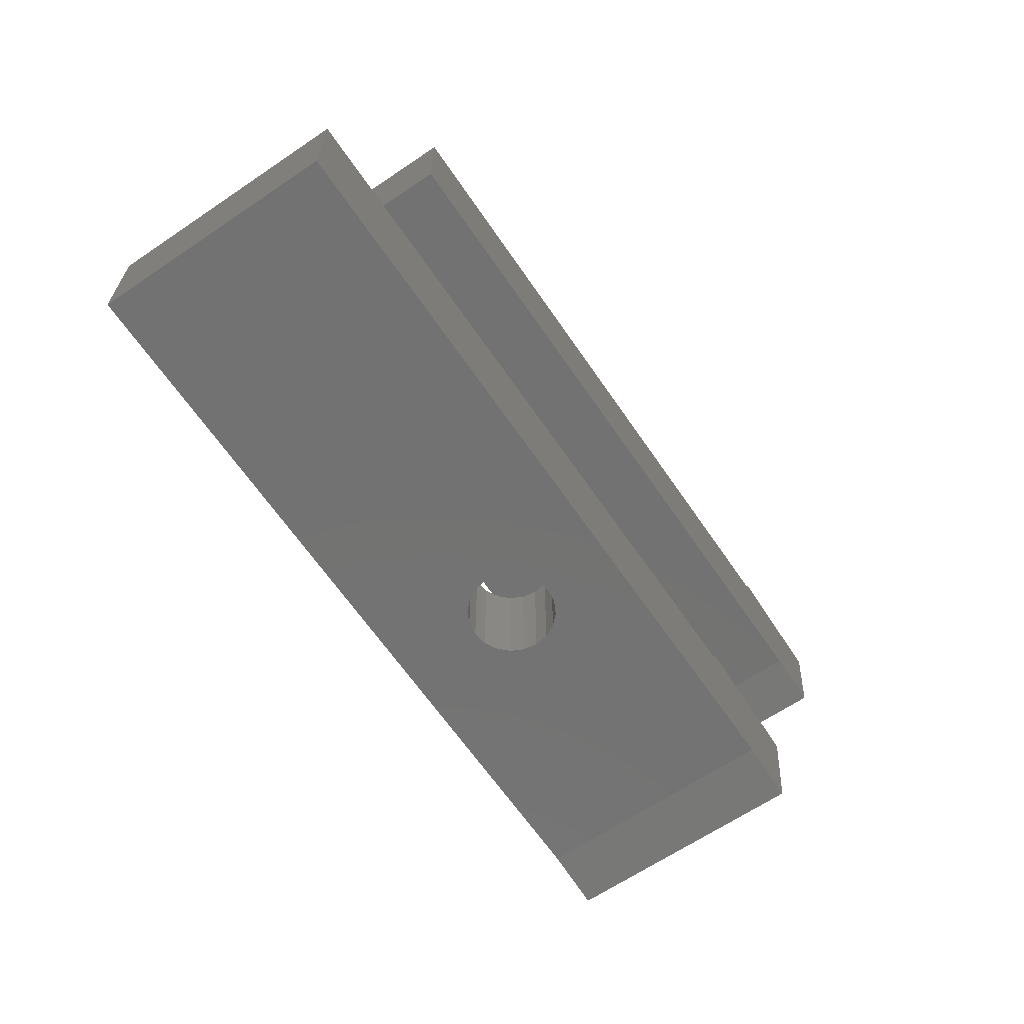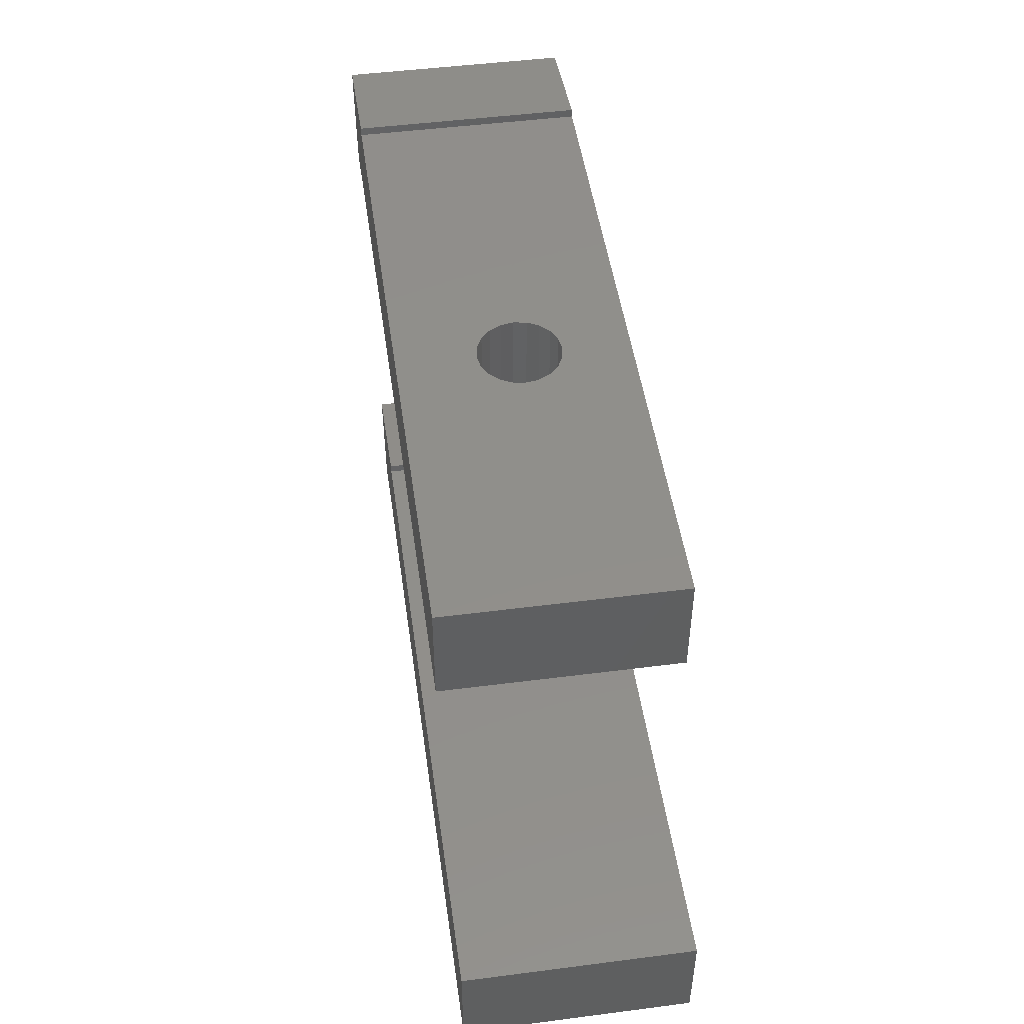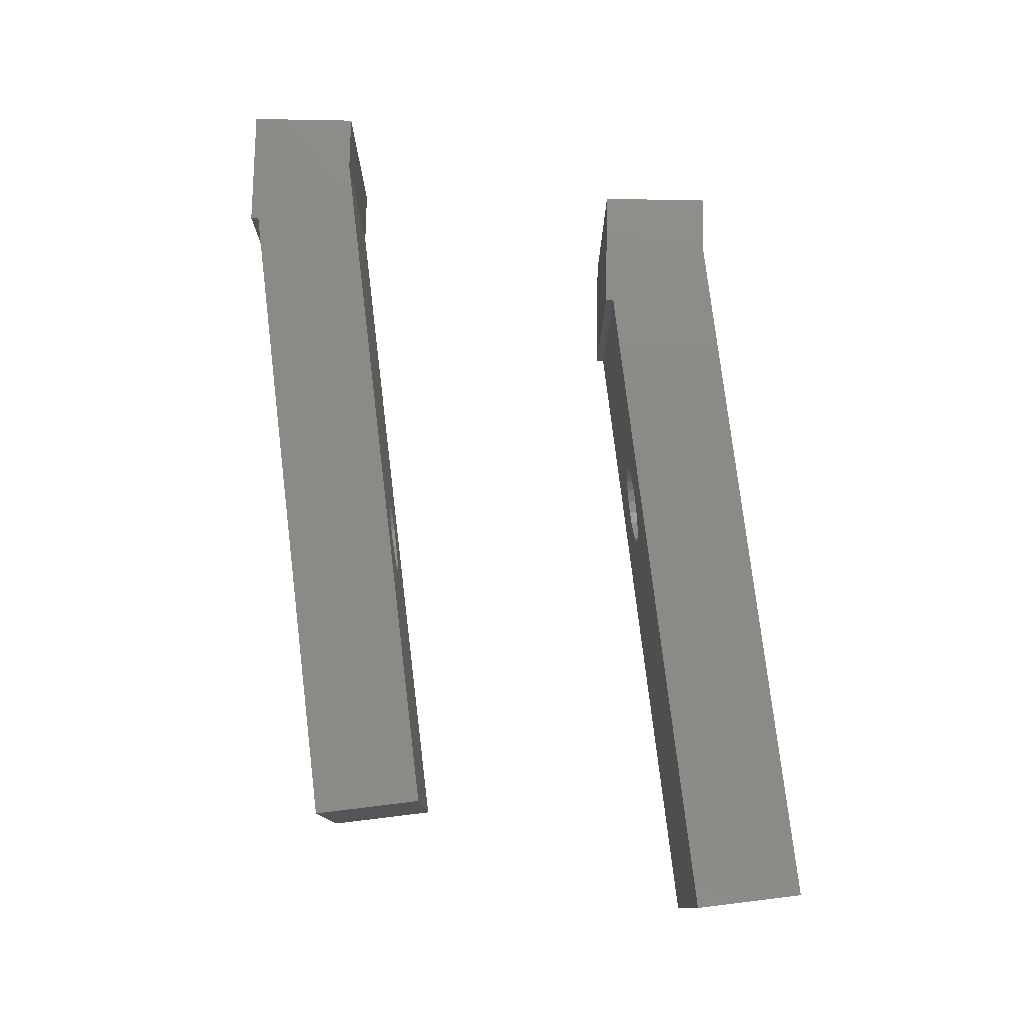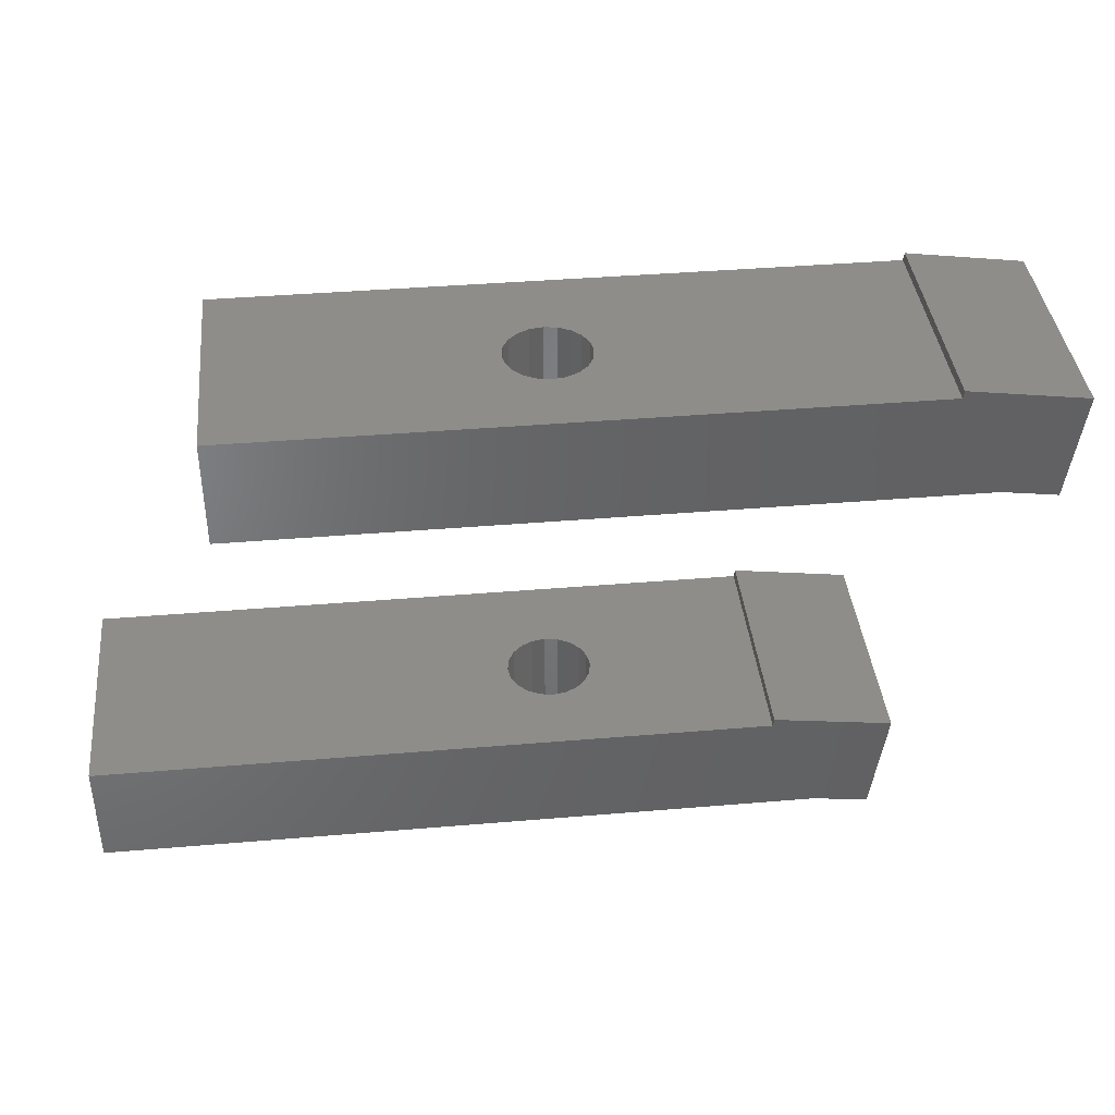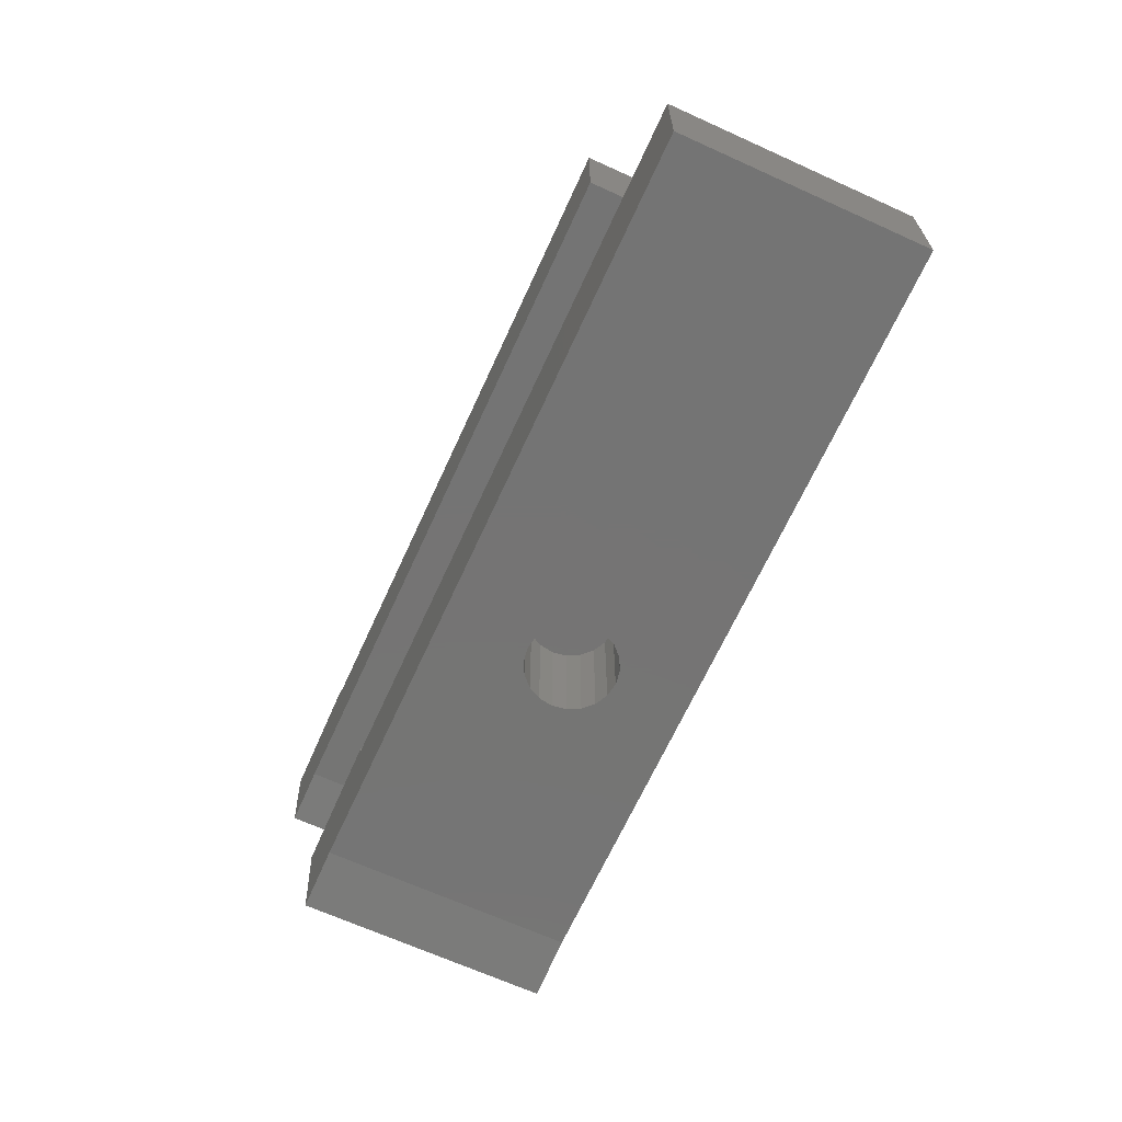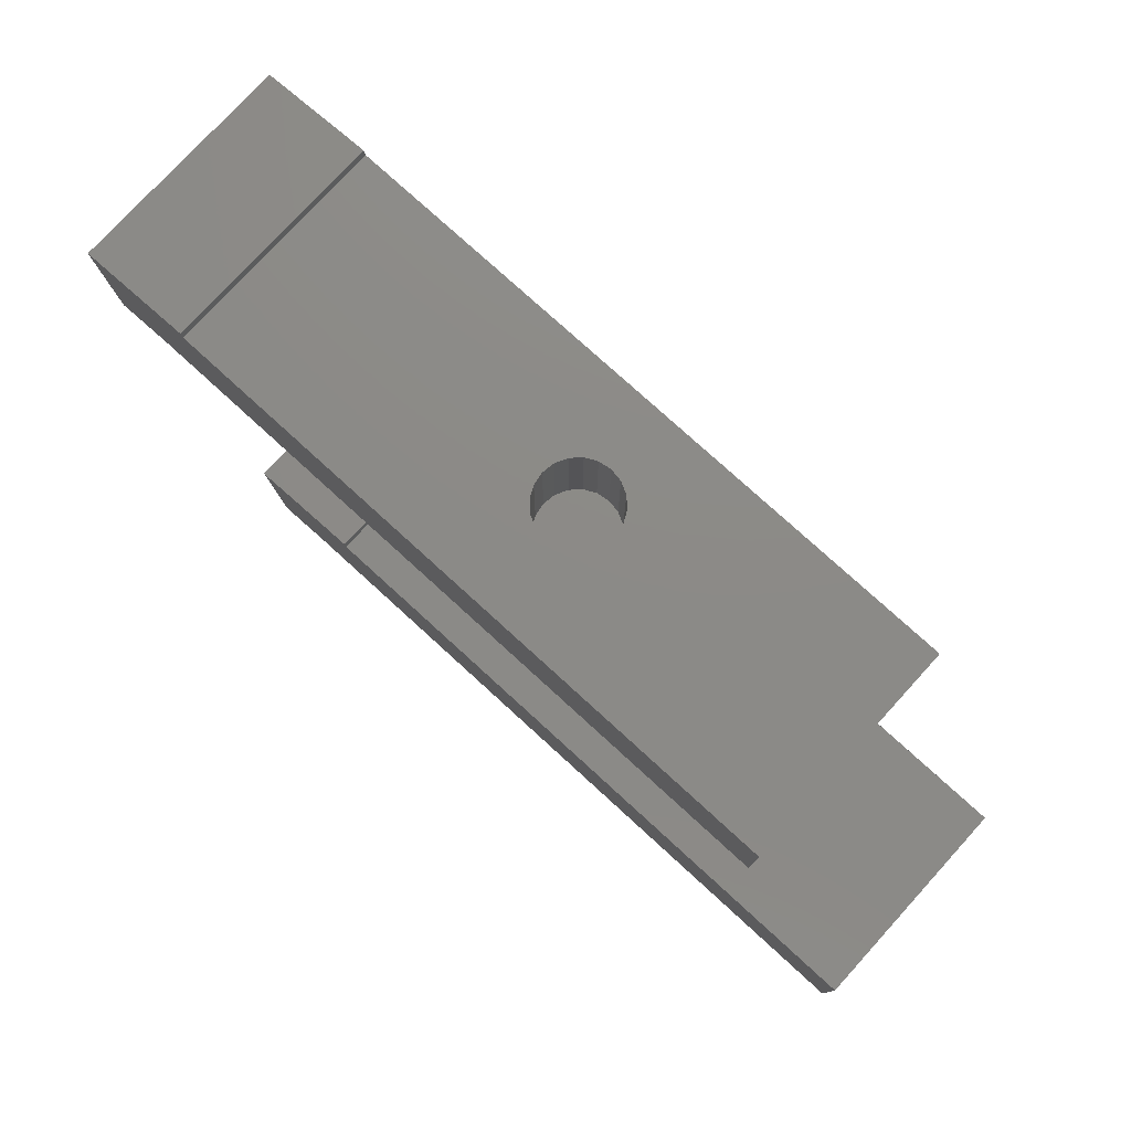
<metadata>
{"format":"stl","ext":"stl","renderer":"f3d","projection":"perspective","resolution":1024,"background":"white","views":[{"elev":-64.6,"azim":-55.7,"up":"+Y"},{"elev":49.0,"azim":-98.1,"up":"+Y"},{"elev":77.7,"azim":-96.9,"up":"+Z"},{"elev":39.6,"azim":-6.0,"up":"+Y"},{"elev":-66.8,"azim":-114.5,"up":"+Y"},{"elev":77.3,"azim":-137.6,"up":"+Y"}]}
</metadata>
<code>
# stl→obj: 108 verts, 216 faces
v 7.792 -21.75 -5.05
v 7.837 -21.42 4.55
v 7.837 -21.42 -5.05
v 7.792 -21.75 4.55
v 12.79 -22.12 4.55
v 9.843 -26.25 4.55
v 12.16 -26.58 4.55
v -20 -26.25 4.55
v -20 -21.75 4.55
v 12.79 -22.12 -5.05
v 12.16 -26.58 -5.05
v 9.843 -26.25 -5.05
v -20 -26.25 -5.05
v -20 -21.75 -5.05
v -7 -21.75 1.75
v -6.459 -21.75 1.664
v -5.971 -21.75 1.416
v -5.584 -21.75 1.029
v -5.336 -21.75 0.5408
v -5.25 -21.75 -8.561e-15
v -5.336 -21.75 -0.5408
v -5.584 -21.75 -1.029
v -5.971 -21.75 -1.416
v -6.459 -21.75 -1.664
v -7 -21.75 -1.75
v -7.541 -21.75 1.664
v -8.029 -21.75 1.416
v -8.416 -21.75 1.029
v -8.664 -21.75 0.5408
v -8.75 -21.75 -8.561e-15
v -8.664 -21.75 -0.5408
v -8.416 -21.75 -1.029
v -8.029 -21.75 -1.416
v -7.541 -21.75 -1.664
v -7 -26.25 1.75
v -7.541 -26.25 1.664
v -8.029 -26.25 1.416
v -8.416 -26.25 1.029
v -8.664 -26.25 0.5408
v -8.75 -26.25 -7.011e-15
v -8.664 -26.25 -0.5408
v -8.416 -26.25 -1.029
v -8.029 -26.25 -1.416
v -7.541 -26.25 -1.664
v -7 -26.25 -1.75
v -6.459 -26.25 1.664
v -5.971 -26.25 1.416
v -5.584 -26.25 1.029
v -5.336 -26.25 0.5408
v -5.25 -26.25 -7.011e-15
v -5.336 -26.25 -0.5408
v -5.584 -26.25 -1.029
v -5.971 -26.25 -1.416
v -6.459 -26.25 -1.664
v 1.792 -37.75 -5.05
v 1.837 -37.42 4.55
v 1.837 -37.42 -5.05
v 1.792 -37.75 4.55
v 6.789 -38.12 4.55
v 3.843 -42.25 4.55
v 6.163 -42.58 4.55
v -26 -42.25 4.55
v -26 -37.75 4.55
v 6.789 -38.12 -5.05
v 6.163 -42.58 -5.05
v 3.843 -42.25 -5.05
v -26 -42.25 -5.05
v -26 -37.75 -5.05
v -7 -37.75 1.75
v -6.459 -37.75 1.664
v -5.971 -37.75 1.416
v -5.584 -37.75 1.029
v -5.336 -37.75 0.5408
v -5.25 -37.75 -3.049e-15
v -5.336 -37.75 -0.5408
v -5.584 -37.75 -1.029
v -6.459 -37.75 -1.664
v -7 -37.75 -1.75
v -5.971 -37.75 -1.416
v -7.541 -37.75 1.664
v -8.029 -37.75 1.416
v -8.416 -37.75 1.029
v -8.664 -37.75 0.5408
v -8.75 -37.75 -3.049e-15
v -8.664 -37.75 -0.5408
v -8.416 -37.75 -1.029
v -8.029 -37.75 -1.416
v -7.541 -37.75 -1.664
v -7 -42.25 1.75
v -7.541 -42.25 1.664
v -8.029 -42.25 1.416
v -8.416 -42.25 1.029
v -8.664 -42.25 0.5408
v -8.75 -42.25 -1.499e-15
v -8.664 -42.25 -0.5408
v -8.416 -42.25 -1.029
v -8.029 -42.25 -1.416
v -7.541 -42.25 -1.664
v -7 -42.25 -1.75
v -6.459 -42.25 1.664
v -5.971 -42.25 1.416
v -5.584 -42.25 1.029
v -5.336 -42.25 0.5408
v -5.25 -42.25 -1.499e-15
v -5.336 -42.25 -0.5408
v -5.584 -42.25 -1.029
v -5.971 -42.25 -1.416
v -6.459 -42.25 -1.664
f 1 2 3
f 2 1 4
f 5 6 7
f 4 5 2
f 5 4 6
f 8 4 9
f 4 8 6
f 7 10 5
f 10 7 11
f 10 2 5
f 2 10 3
f 12 10 11
f 1 10 12
f 10 1 3
f 13 1 12
f 1 13 14
f 12 7 6
f 7 12 11
f 13 9 14
f 9 13 8
f 4 15 9
f 4 16 15
f 4 17 16
f 4 18 17
f 4 19 18
f 4 20 19
f 1 20 4
f 20 1 21
f 21 1 22
f 22 1 23
f 24 1 25
f 23 1 24
f 26 9 15
f 27 9 26
f 28 9 27
f 29 9 28
f 30 9 29
f 14 30 31
f 14 31 32
f 14 32 33
f 14 33 34
f 14 25 1
f 30 14 9
f 25 14 34
f 8 35 6
f 8 36 35
f 8 37 36
f 8 38 37
f 8 39 38
f 8 40 39
f 13 40 8
f 40 13 41
f 41 13 42
f 42 13 43
f 44 13 45
f 43 13 44
f 46 6 35
f 47 6 46
f 48 6 47
f 49 6 48
f 50 6 49
f 12 50 51
f 12 51 52
f 12 52 53
f 12 53 54
f 12 45 13
f 50 12 6
f 45 12 54
f 55 56 57
f 56 55 58
f 59 60 61
f 58 59 56
f 59 58 60
f 62 58 63
f 58 62 60
f 61 64 59
f 64 61 65
f 64 56 59
f 56 64 57
f 66 64 65
f 55 64 66
f 64 55 57
f 67 55 66
f 55 67 68
f 66 61 60
f 61 66 65
f 67 63 68
f 63 67 62
f 58 69 63
f 58 70 69
f 58 71 70
f 58 72 71
f 58 73 72
f 58 74 73
f 55 74 58
f 74 55 75
f 75 55 76
f 77 55 78
f 79 55 77
f 76 55 79
f 80 63 69
f 81 63 80
f 82 63 81
f 83 63 82
f 84 63 83
f 68 84 85
f 68 85 86
f 68 86 87
f 68 87 88
f 55 88 78
f 68 88 55
f 84 68 63
f 62 89 60
f 62 90 89
f 62 91 90
f 62 92 91
f 62 93 92
f 62 94 93
f 67 94 62
f 94 67 95
f 95 67 96
f 96 67 97
f 98 67 99
f 97 67 98
f 100 60 89
f 101 60 100
f 102 60 101
f 103 60 102
f 104 60 103
f 66 104 105
f 66 105 106
f 66 106 107
f 66 99 67
f 104 66 60
f 108 66 107
f 99 66 108
f 105 74 75
f 74 105 104
f 51 20 21
f 20 51 50
f 94 85 84
f 85 94 95
f 40 31 30
f 31 40 41
f 78 108 77
f 108 78 99
f 25 54 24
f 54 25 45
f 107 76 79
f 76 107 106
f 53 22 23
f 22 53 52
f 106 75 76
f 75 106 105
f 52 21 22
f 21 52 51
f 77 107 79
f 107 77 108
f 24 53 23
f 53 24 54
f 87 98 88
f 98 87 97
f 33 44 34
f 44 33 43
f 96 87 86
f 87 96 97
f 42 33 32
f 33 42 43
f 88 99 78
f 99 88 98
f 34 45 25
f 45 34 44
f 103 72 73
f 72 103 102
f 49 18 19
f 18 49 48
f 91 82 81
f 82 91 92
f 37 28 27
f 28 37 38
f 93 84 83
f 84 93 94
f 39 30 29
f 30 39 40
f 95 86 85
f 86 95 96
f 41 32 31
f 32 41 42
f 89 70 100
f 70 89 69
f 35 16 46
f 16 35 15
f 102 71 72
f 71 102 101
f 48 17 18
f 17 48 47
f 91 80 90
f 80 91 81
f 37 26 36
f 26 37 27
f 92 83 82
f 83 92 93
f 38 29 28
f 29 38 39
f 104 73 74
f 73 104 103
f 50 19 20
f 19 50 49
f 100 71 101
f 71 100 70
f 46 17 47
f 17 46 16
f 90 69 89
f 69 90 80
f 36 15 35
f 15 36 26

</code>
